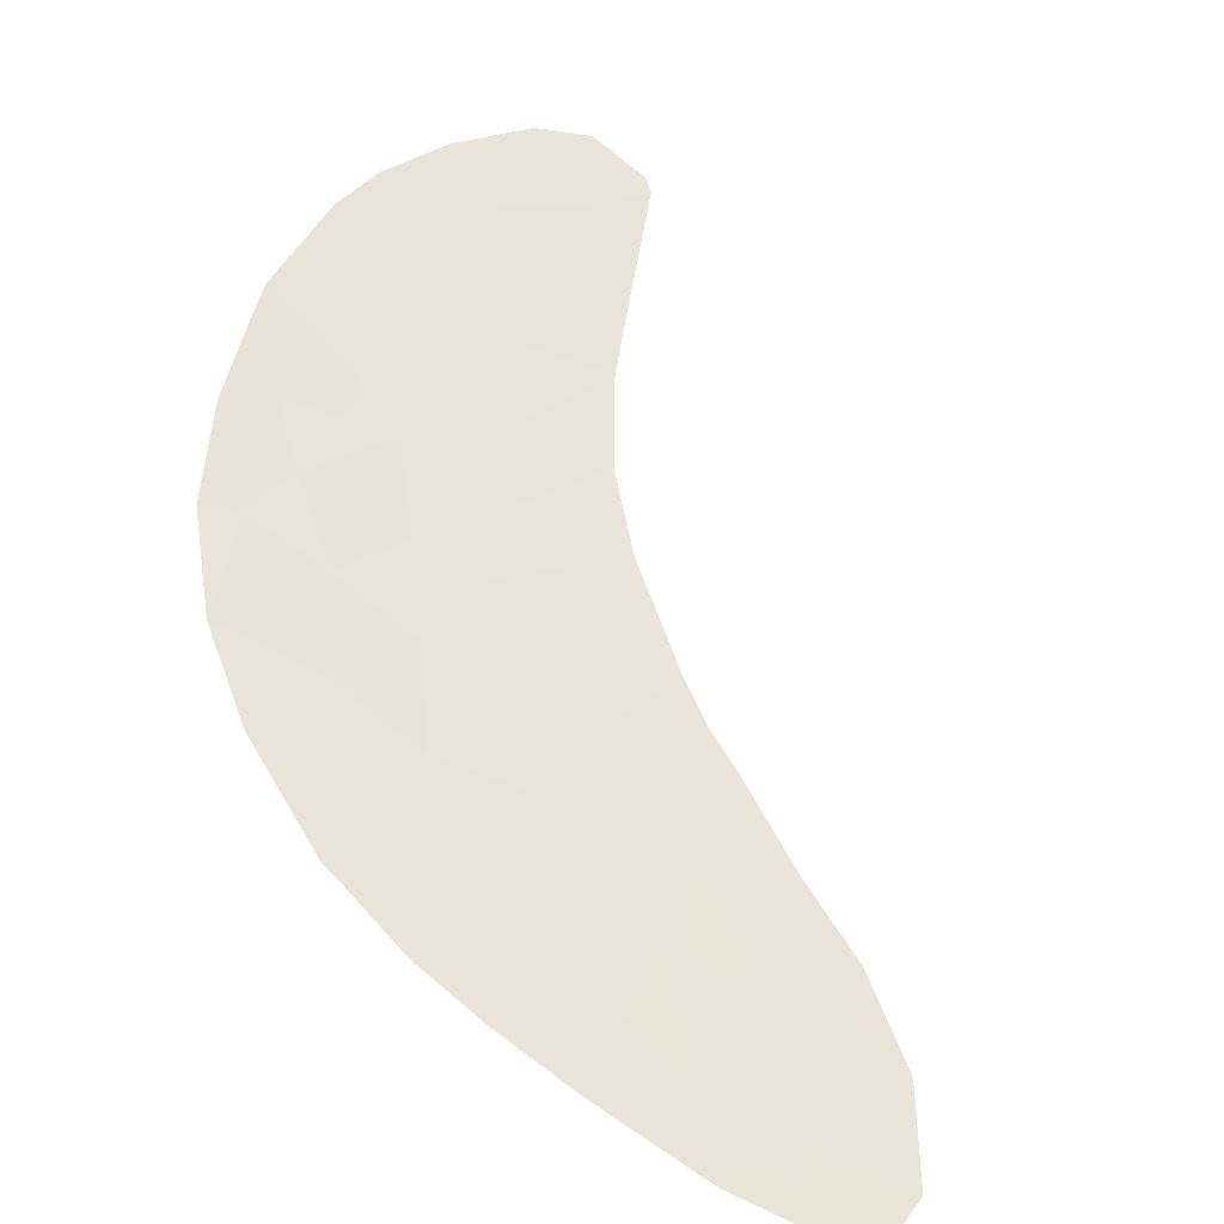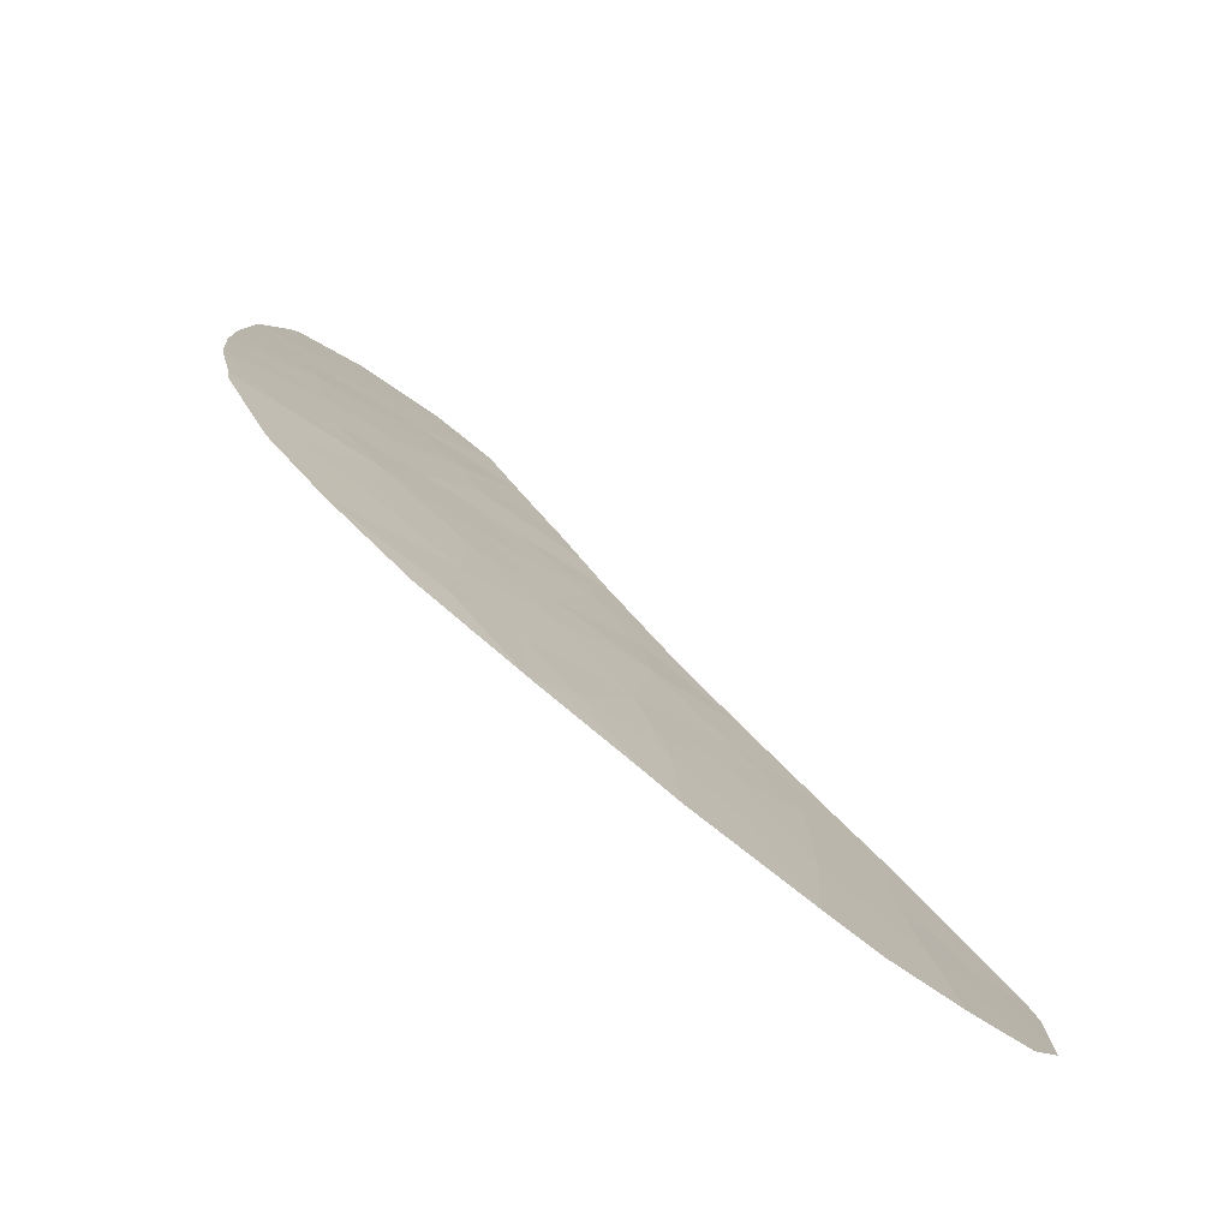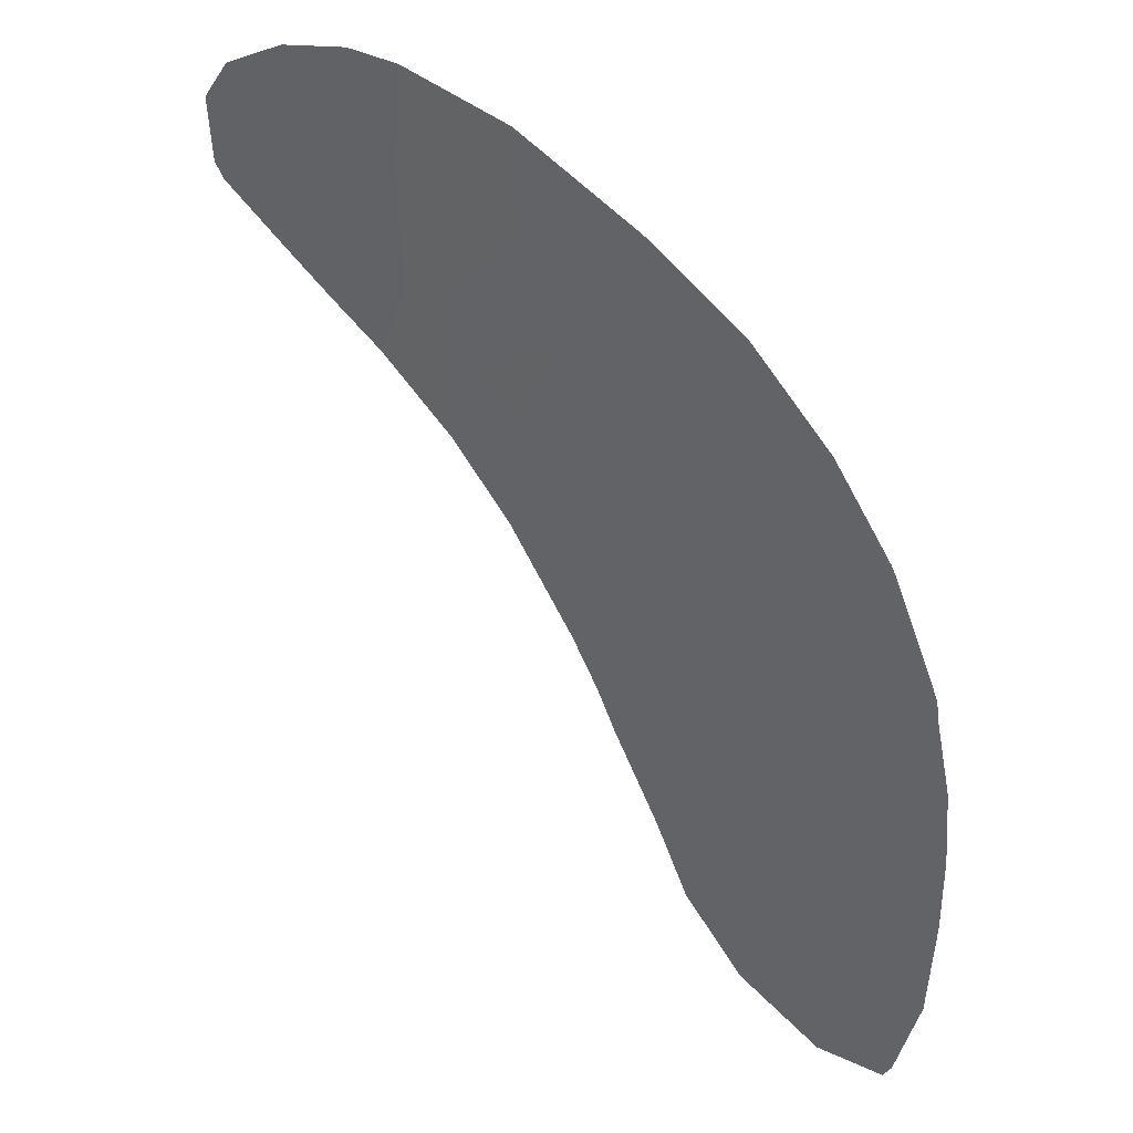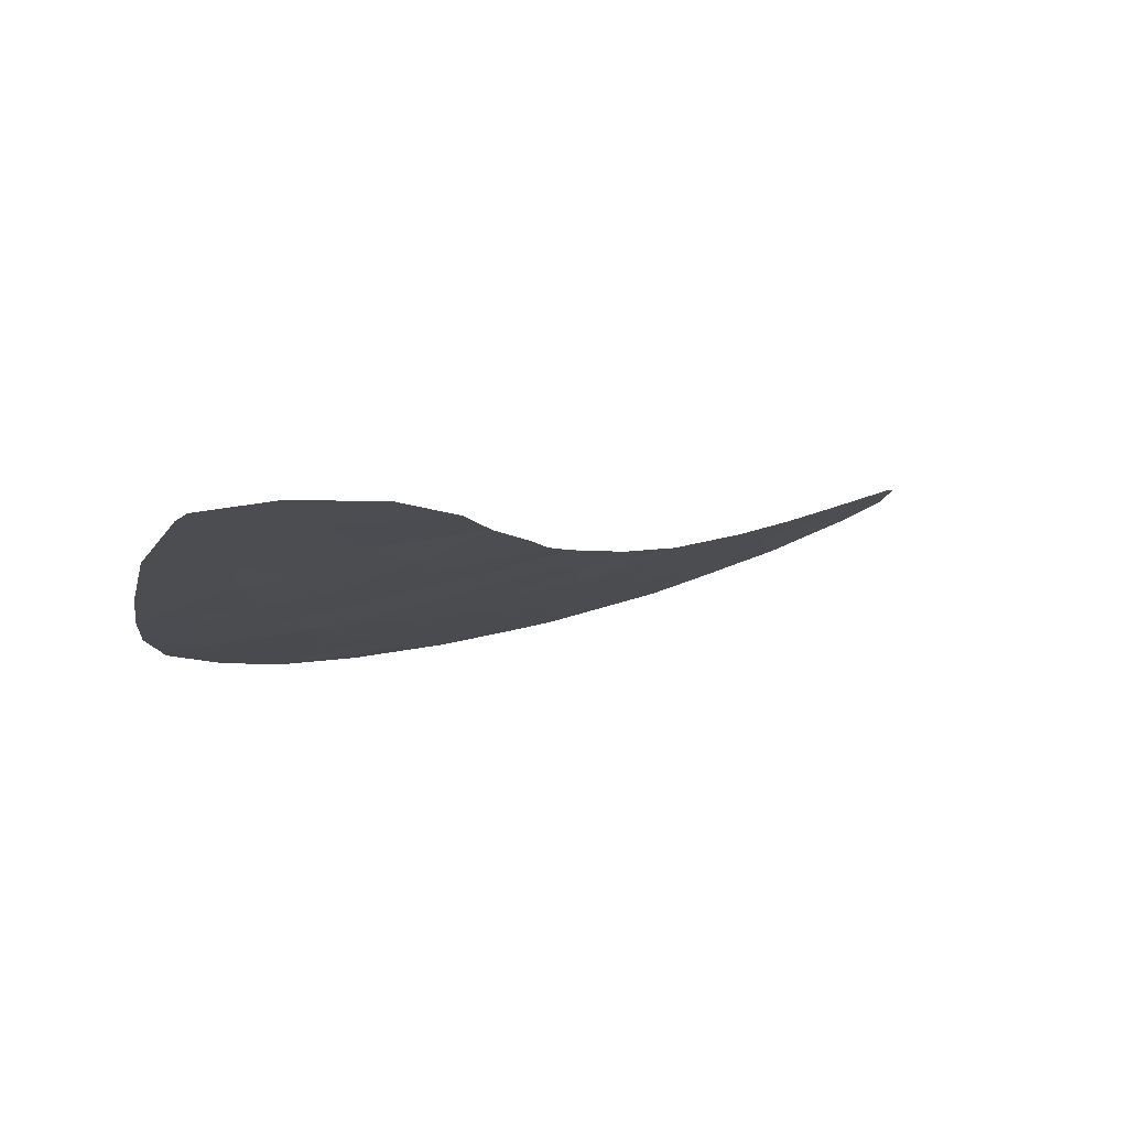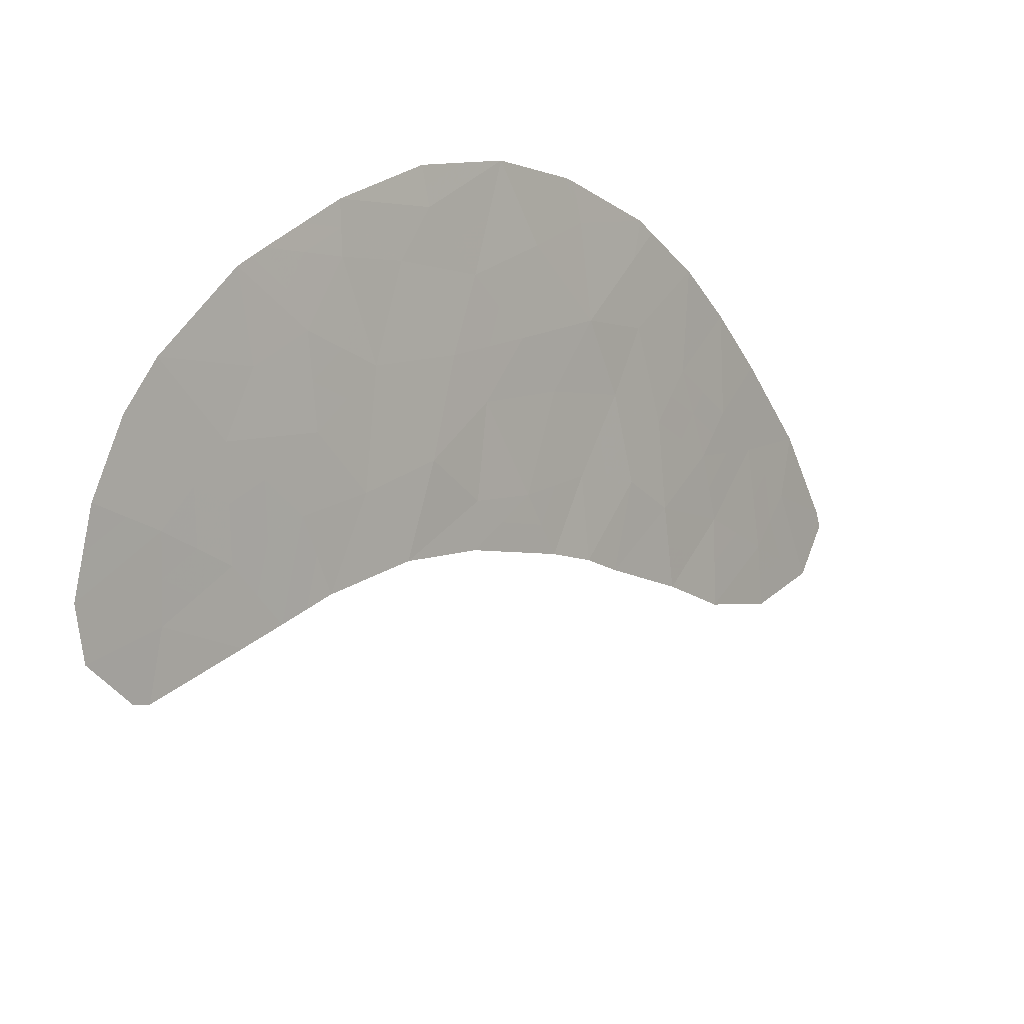
<metadata>
{"format":"obj","ext":"obj","renderer":"f3d","projection":"perspective","resolution":1024,"background":"white","views":[{"elev":22.0,"azim":108.9,"up":"+Y"},{"elev":72.9,"azim":-167.9,"up":"+Z"},{"elev":69.3,"azim":12.6,"up":"+Z"},{"elev":-40.1,"azim":163.1,"up":"+Y"},{"elev":42.9,"azim":-82.7,"up":"+Z"}]}
</metadata>
<code>
v -36.61 104.9 -42.84
v -45.89 110.1 -41.25
v -44.58 109.8 -40.39
v -39.32 108.4 -37.98
v -36.44 104.3 -44.07
v -40.67 109.5 -37.22
v -41 109.3 -37.75
v -42.44 107.2 -43.37
v -39.08 104.7 -45.41
v -38.61 105 -44.37
v -42.76 110.3 -37.46
v -41.94 109.6 -38.08
v -39.19 105.8 -43.18
v -40.38 106.1 -43.53
v -39.74 106.5 -42.19
v -37.88 106.4 -40.77
v -38.56 106.2 -41.69
v -43.7 111.2 -36.69
v -42.24 110.4 -36.81
v -42.07 108.8 -39.7
v -44.63 109.2 -41.66
v -37.69 104.7 -44.14
v -45.56 110.5 -40.03
v -44.87 111.2 -37.89
v -40.8 107.9 -40.29
v -42.02 108.3 -40.63
v -36.84 105.5 -41.73
v -37.21 106.2 -40.71
v -39.6 107.8 -39.36
v -43.6 108.3 -42.31
v -40.02 105.5 -44.38
v -40.72 105.3 -45.56
v -38.51 107.2 -39.65
v -37.62 103 -47.95
v -36.31 103.5 -45.8
v -39.01 103.7 -47.47
v -37.3 106.4 -40.4
v -38.18 107.4 -39.09
v -36.48 102.8 -47.42
v -45.9 112.2 -36.98
v -44.2 111.5 -36.66
v -47.74 112.8 -38.05
v -47.25 112.1 -38.94
v -40.07 104.6 -46.53
v -39.44 107 -40.91
v -43.38 108.9 -40.7
v -48.67 112.9 -39.03
v -49.03 112.8 -39.82
v -46.7 110.6 -41.12
v -45.83 111.4 -38.48
v -41.59 106.3 -44.43
v -46.71 112.6 -37.34
v -41.94 106.7 -43.91
v -38.3 107.5 -38.94
v -36.58 102.8 -47.68
v -48.87 112.3 -40.71
v -47.98 112 -40.05
v -48.7 112.1 -40.85
v -47.32 111.1 -41.04
v -41.17 106.9 -42.76
v -37.23 103.5 -46.4
v -43.3 109.8 -39
v -43.9 110.6 -37.96
v -44.66 110.4 -39.2
v -38.41 103.9 -46.63
v -38.11 105.5 -42.91
v -40.94 108.6 -39
v -46.77 111.3 -39.96
v -43.1 108.3 -41.73
v -42.28 107.6 -42.27
v -40.8 107.4 -41.33
v -37.5 104.2 -45.12
v -36.52 104.6 -43.46
v -37.15 104.8 -43.49
v -37.06 104.5 -44.11
v -41.62 109.9 -37.28
v -42.09 110 -37.45
v -41.47 109.5 -37.91
v -39.78 105.9 -43.35
v -39.47 106.1 -42.69
v -40.06 106.3 -42.86
v -37.36 106 -41.25
v -38.22 106.3 -41.23
v -37.7 105.9 -41.71
v -42.97 110.8 -36.75
v -43.23 110.8 -37.07
v -42.5 110.4 -37.14
v -44.05 111.1 -37.31
v -44.54 111.3 -37.27
v -44.38 110.9 -37.92
v -43.33 110.5 -37.71
v -43.8 110.9 -37.32
v -37.02 105.8 -41.22
v -37.55 106.3 -40.74
v -41.43 108.4 -40
v -40.87 108.3 -39.65
v -41.5 108.7 -39.35
v -40.37 105.4 -44.97
v -39.9 105 -45.48
v -39.55 105.1 -44.9
v -38.85 104.8 -44.89
v -39.31 105.3 -44.38
v -38.81 108 -38.46
v -39.46 108.1 -38.67
v -38.95 107.7 -39.15
v -39.05 107.5 -39.5
v -38.4 107.4 -39.29
v -40.2 105.8 -43.95
v -39.6 105.7 -43.78
v -36.37 103.9 -44.94
v -36.97 104.3 -44.6
v -36.9 103.8 -45.46
v -43.6 110.2 -38.48
v -43.03 110 -38.23
v -38.2 106.8 -40.21
v -38.97 107.1 -40.28
v -38.66 106.7 -40.84
v -44.28 110.5 -38.58
v -43.98 110.1 -39.1
v -37.74 106.9 -39.74
v -38.35 107.3 -39.37
v -37.91 106.8 -40.02
v -37.59 106.4 -40.58
v -40.12 107.2 -41.12
v -40.12 107.4 -40.6
v -40.8 107.7 -40.81
v -45.05 111.9 -36.82
v -45.39 111.7 -37.44
v -38.65 105.6 -43.04
v -38.34 105.8 -42.3
v -38.88 106 -42.44
v -39.15 106.4 -41.94
v -40.39 104.9 -46.04
v -39.58 104.6 -45.97
v -44.61 109.5 -41.02
v -44.01 109.1 -41.18
v -43.98 109.4 -40.55
v -43.34 109.4 -39.85
v -43.94 109.8 -39.7
v -39.59 106.7 -41.55
v -40.27 106.9 -41.76
v -42 109.2 -38.89
v -41.44 109.1 -38.54
v -39.52 107.4 -40.14
v -40.2 107.9 -39.82
v -41.15 105.8 -44.99
v -40.8 105.9 -44.41
v -38.9 105.4 -43.77
v -39.54 104.2 -47
v -38.71 103.8 -47.05
v -39.24 104.2 -46.58
v -43.02 107.7 -42.84
v -42.36 107.4 -42.82
v -42.94 108 -42.29
v -46.98 112.3 -38.14
v -46.54 111.8 -38.71
v -46.27 112 -37.91
v -45.87 111.8 -37.73
v -46.31 112.4 -37.16
v -41.77 106.5 -44.17
v -40.98 106.2 -43.98
v -41.16 106.4 -43.72
v -47.23 112.7 -37.69
v -47.5 112.4 -38.49
v -47.96 112.5 -38.98
v -48.21 112.9 -38.54
v -36.4 103.2 -46.61
v -36.77 103.5 -46.1
v -36.86 103.2 -46.91
v -48.32 112.5 -39.54
v -47.61 112 -39.49
v -37.26 106.3 -40.55
v -45.26 109.6 -41.45
v -45.23 109.9 -40.82
v -45.35 111.3 -38.18
v -45.7 111 -39.26
v -45.11 110.5 -39.62
v -45.25 110.9 -38.84
v -37.1 102.9 -47.82
v -36.53 102.8 -47.55
v -37.05 102.9 -47.68
v -37.36 103.9 -45.76
v -48.95 112.5 -40.26
v -48.42 112.1 -40.38
v -48.5 112.4 -39.94
v -48.78 112.2 -40.78
v -48.34 112 -40.45
v -37.36 105.2 -42.88
v -37.9 105.1 -43.52
v -38.36 105.2 -43.64
v -38.15 104.9 -44.25
v -39.99 109 -37.6
v -40.84 109.4 -37.48
v -40.16 108.9 -37.86
v -41.45 109.9 -37.02
v -42.35 109.9 -37.77
v -37.43 103.3 -47.18
v -44.77 110.8 -38.55
v -48.01 111.6 -40.95
v -47.65 111.5 -40.54
v -48.85 112.8 -39.42
v -39 106.6 -41.3
v -42.19 106.9 -43.64
v -41.56 106.8 -43.34
v -41.81 107 -43.06
v -41.73 107.3 -42.52
v -40.98 107.1 -42.05
v -41.54 107.5 -41.8
v -40.46 106.7 -42.48
v -40.77 106.5 -43.14
v -41.41 108.1 -40.46
v -42.04 108.6 -40.17
v -42.72 108.9 -40.2
v -42.68 109.3 -39.35
v -42.7 108.6 -40.67
v -43.86 108.7 -41.69
v -43.24 108.6 -41.22
v -42.62 109.7 -38.54
v -37.59 104.5 -44.63
v -38.05 104.6 -44.74
v -38.29 104.5 -45.27
v -38.32 103.4 -47.71
v -38.02 103.5 -47.29
v -37.95 104.1 -45.87
v -37.82 103.7 -46.52
v -38.24 107.5 -39.01
v -47.05 111.2 -40.5
v -47.38 111.6 -40.01
v -44.62 110.1 -39.8
v -45.07 110.1 -40.21
v -45.72 110.3 -40.64
v -40.27 108.2 -39.18
v -40.13 108.5 -38.49
v -38.74 104.3 -46.02
v -37.47 105.5 -42.32
v -40.97 109 -38.37
v -47.01 111.7 -39.45
v -46.3 111.4 -39.22
v -43.95 111.3 -36.67
v -46.17 110.9 -40
v -46.13 110.6 -40.58
v -46.74 111 -40.54
v -46.3 110.4 -41.18
v -36.72 105.2 -42.29
v -47.01 110.9 -41.08
v -44.12 108.7 -41.98
v -43.35 108.3 -42.02
v -42.56 108.3 -41.18
v -42.69 108 -42
v -42.15 108 -41.45
v -41.41 107.9 -40.98
f 5 73 75
f 73 1 74
f 73 74 75
f 75 74 22
f 7 76 78
f 76 19 77
f 76 77 78
f 78 77 12
f 14 79 81
f 79 13 80
f 79 80 81
f 81 80 15
f 27 82 84
f 82 16 83
f 82 83 84
f 84 83 17
f 19 85 87
f 85 18 86
f 85 86 87
f 87 86 11
f 63 88 90
f 88 41 89
f 88 89 90
f 90 89 24
f 63 91 92
f 91 11 86
f 91 86 92
f 92 86 18
f 27 93 82
f 93 28 94
f 93 94 82
f 82 94 16
f 20 95 97
f 95 25 96
f 95 96 97
f 97 96 67
f 31 98 100
f 98 32 99
f 98 99 100
f 100 99 9
f 9 101 100
f 101 10 102
f 101 102 100
f 100 102 31
f 54 103 105
f 103 4 104
f 103 104 105
f 105 104 29
f 29 106 105
f 106 33 107
f 106 107 105
f 105 107 54
f 14 108 79
f 108 31 109
f 108 109 79
f 79 109 13
f 35 110 112
f 110 5 111
f 110 111 112
f 112 111 72
f 63 113 91
f 113 62 114
f 113 114 91
f 91 114 11
f 16 115 117
f 115 33 116
f 115 116 117
f 117 116 45
f 63 118 113
f 118 64 119
f 118 119 113
f 113 119 62
f 37 120 122
f 120 38 121
f 120 121 122
f 122 121 33
f 33 115 122
f 115 16 123
f 115 123 122
f 122 123 37
f 71 124 126
f 124 45 125
f 124 125 126
f 126 125 25
f 41 127 89
f 127 40 128
f 127 128 89
f 89 128 24
f 13 129 131
f 129 66 130
f 129 130 131
f 131 130 17
f 17 132 131
f 132 15 80
f 132 80 131
f 131 80 13
f 32 133 99
f 133 44 134
f 133 134 99
f 99 134 9
f 3 135 137
f 135 21 136
f 135 136 137
f 137 136 46
f 46 138 137
f 138 62 139
f 138 139 137
f 137 139 3
f 15 140 141
f 140 45 124
f 140 124 141
f 141 124 71
f 12 142 143
f 142 20 97
f 142 97 143
f 143 97 67
f 45 144 125
f 144 29 145
f 144 145 125
f 125 145 25
f 51 146 147
f 146 32 98
f 146 98 147
f 147 98 31
f 13 109 148
f 109 31 102
f 109 102 148
f 148 102 10
f 44 149 151
f 149 36 150
f 149 150 151
f 151 150 65
f 30 152 154
f 152 8 153
f 152 153 154
f 154 153 70
f 52 155 157
f 155 43 156
f 155 156 157
f 157 156 50
f 50 158 157
f 158 40 159
f 158 159 157
f 157 159 52
f 53 160 162
f 160 51 161
f 160 161 162
f 162 161 14
f 51 147 161
f 147 31 108
f 147 108 161
f 161 108 14
f 43 155 164
f 155 52 163
f 155 163 164
f 164 163 42
f 47 165 166
f 165 43 164
f 165 164 166
f 166 164 42
f 39 167 169
f 167 35 168
f 167 168 169
f 169 168 61
f 43 165 171
f 165 47 170
f 165 170 171
f 171 170 57
f 28 172 94
f 172 37 123
f 172 123 94
f 94 123 16
f 2 173 174
f 173 21 135
f 173 135 174
f 174 135 3
f 40 158 128
f 158 50 175
f 158 175 128
f 128 175 24
f 33 106 116
f 106 29 144
f 106 144 116
f 116 144 45
f 50 176 178
f 176 23 177
f 176 177 178
f 178 177 64
f 34 179 181
f 179 55 180
f 179 180 181
f 181 180 39
f 61 168 182
f 168 35 112
f 168 112 182
f 182 112 72
f 48 183 185
f 183 56 184
f 183 184 185
f 185 184 57
f 56 186 184
f 186 58 187
f 186 187 184
f 184 187 57
f 1 188 74
f 188 66 189
f 188 189 74
f 74 189 22
f 66 190 189
f 190 10 191
f 190 191 189
f 189 191 22
f 4 192 194
f 192 6 193
f 192 193 194
f 194 193 7
f 6 195 193
f 195 19 76
f 195 76 193
f 193 76 7
f 19 87 77
f 87 11 196
f 87 196 77
f 77 196 12
f 34 181 197
f 181 39 169
f 181 169 197
f 197 169 61
f 63 90 118
f 90 24 198
f 90 198 118
f 118 198 64
f 58 199 187
f 199 59 200
f 199 200 187
f 187 200 57
f 57 170 185
f 170 47 201
f 170 201 185
f 185 201 48
f 16 117 83
f 117 45 202
f 117 202 83
f 83 202 17
f 15 132 140
f 132 17 202
f 132 202 140
f 140 202 45
f 8 203 205
f 203 53 204
f 203 204 205
f 205 204 60
f 70 153 206
f 153 8 205
f 153 205 206
f 206 205 60
f 60 207 206
f 207 71 208
f 207 208 206
f 206 208 70
f 15 141 209
f 141 71 207
f 141 207 209
f 209 207 60
f 53 162 204
f 162 14 210
f 162 210 204
f 204 210 60
f 14 81 210
f 81 15 209
f 81 209 210
f 210 209 60
f 26 211 212
f 211 25 95
f 211 95 212
f 212 95 20
f 62 138 214
f 138 46 213
f 138 213 214
f 214 213 20
f 46 215 213
f 215 26 212
f 215 212 213
f 213 212 20
f 21 216 136
f 216 69 217
f 216 217 136
f 136 217 46
f 12 196 218
f 196 11 114
f 196 114 218
f 218 114 62
f 72 219 220
f 219 22 191
f 219 191 220
f 220 191 10
f 9 221 101
f 221 72 220
f 221 220 101
f 101 220 10
f 36 222 150
f 222 34 223
f 222 223 150
f 150 223 65
f 72 224 182
f 224 65 225
f 224 225 182
f 182 225 61
f 33 121 107
f 121 38 226
f 121 226 107
f 107 226 54
f 57 200 228
f 200 59 227
f 200 227 228
f 228 227 68
f 64 229 119
f 229 3 139
f 229 139 119
f 119 139 62
f 23 230 177
f 230 3 229
f 230 229 177
f 177 229 64
f 3 230 174
f 230 23 231
f 230 231 174
f 174 231 2
f 67 232 233
f 232 29 104
f 232 104 233
f 233 104 4
f 67 96 232
f 96 25 145
f 96 145 232
f 232 145 29
f 50 178 175
f 178 64 198
f 178 198 175
f 175 198 24
f 9 234 221
f 234 65 224
f 234 224 221
f 221 224 72
f 66 235 130
f 235 27 84
f 235 84 130
f 130 84 17
f 7 78 236
f 78 12 143
f 78 143 236
f 236 143 67
f 43 237 156
f 237 68 238
f 237 238 156
f 156 238 50
f 4 194 233
f 194 7 236
f 194 236 233
f 233 236 67
f 41 88 239
f 88 63 92
f 88 92 239
f 239 92 18
f 44 151 134
f 151 65 234
f 151 234 134
f 134 234 9
f 50 238 176
f 238 68 240
f 238 240 176
f 176 240 23
f 49 241 242
f 241 23 240
f 241 240 242
f 242 240 68
f 49 243 241
f 243 2 231
f 243 231 241
f 241 231 23
f 27 235 244
f 235 66 188
f 235 188 244
f 244 188 1
f 66 129 190
f 129 13 148
f 129 148 190
f 190 148 10
f 68 227 242
f 227 59 245
f 227 245 242
f 242 245 49
f 21 246 216
f 246 30 247
f 246 247 216
f 216 247 69
f 26 215 248
f 215 46 217
f 215 217 248
f 248 217 69
f 69 249 248
f 249 70 250
f 249 250 248
f 248 250 26
f 71 251 208
f 251 26 250
f 251 250 208
f 208 250 70
f 71 126 251
f 126 25 211
f 126 211 251
f 251 211 26
f 12 218 142
f 218 62 214
f 218 214 142
f 142 214 20
f 57 228 171
f 228 68 237
f 228 237 171
f 171 237 43
f 72 111 219
f 111 5 75
f 111 75 219
f 219 75 22
f 30 154 247
f 154 70 249
f 154 249 247
f 247 249 69
f 65 223 225
f 223 34 197
f 223 197 225
f 225 197 61

</code>
